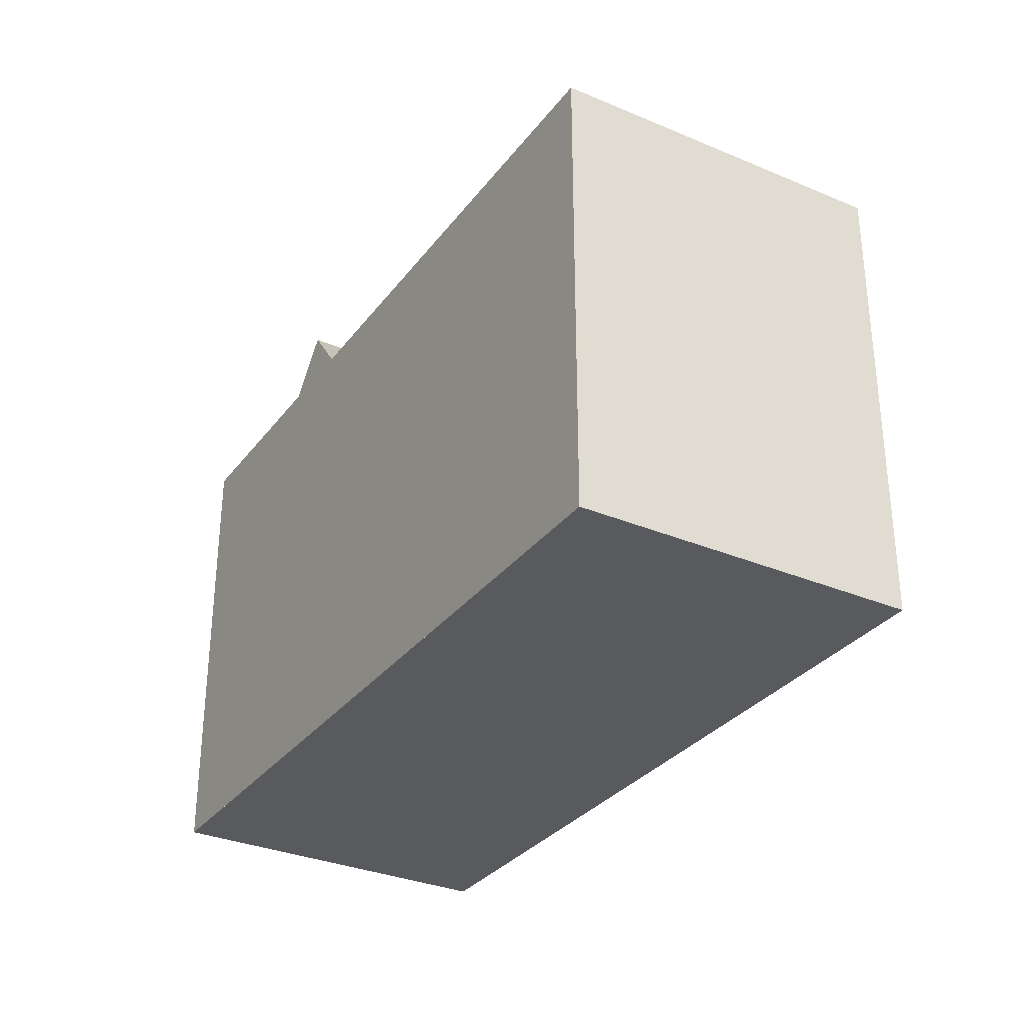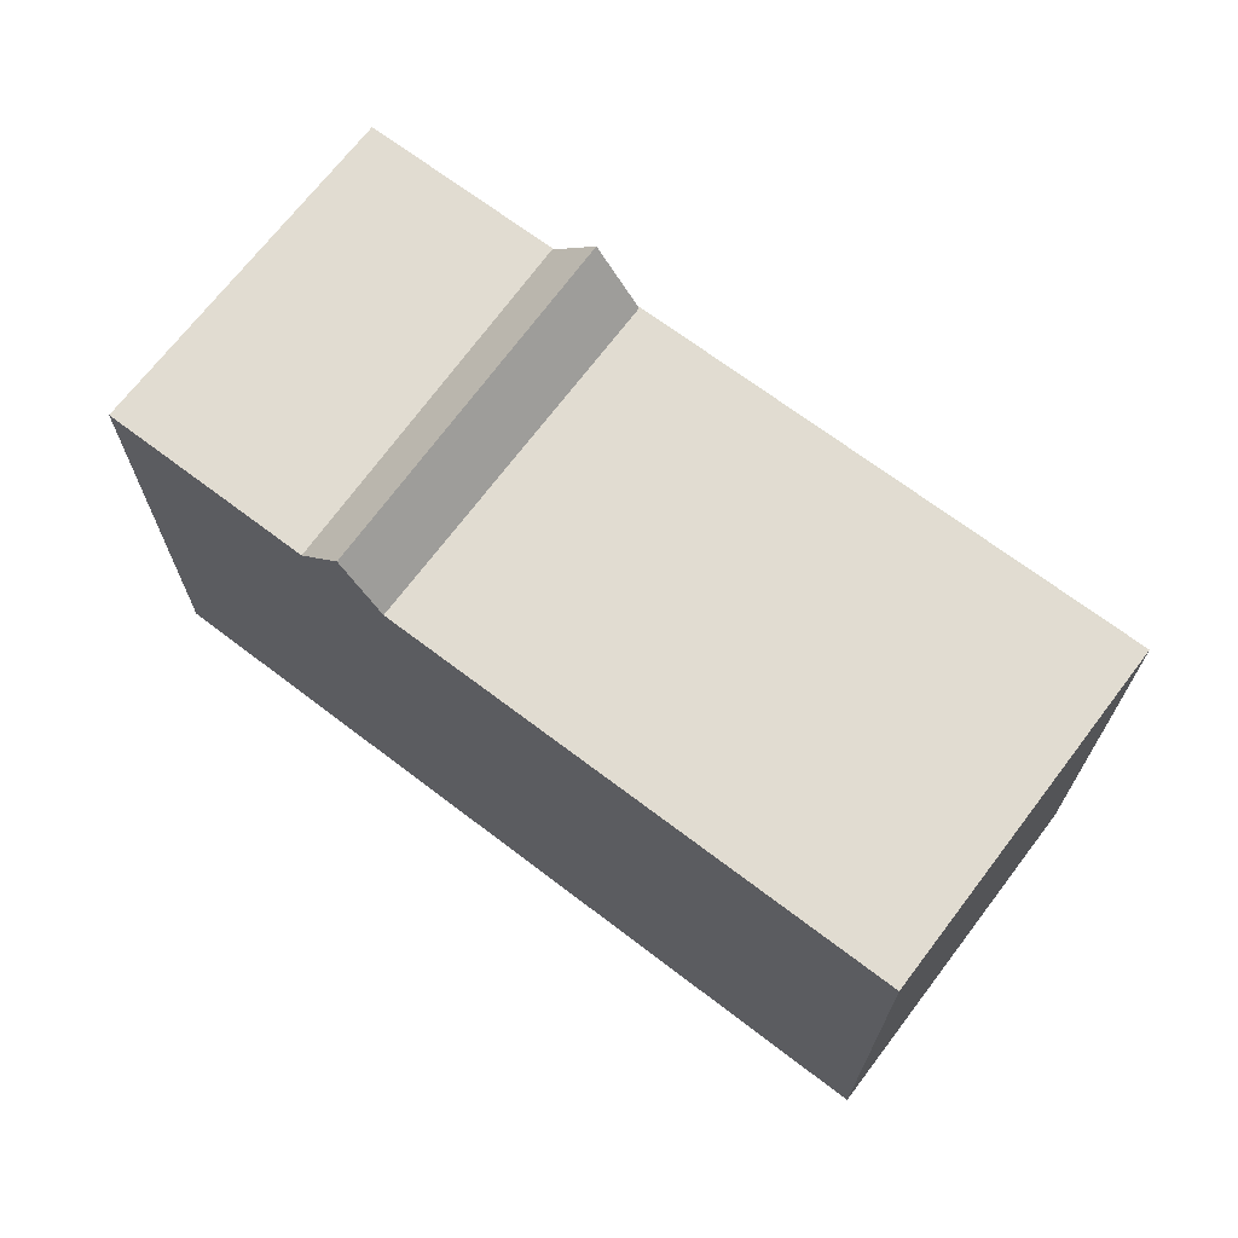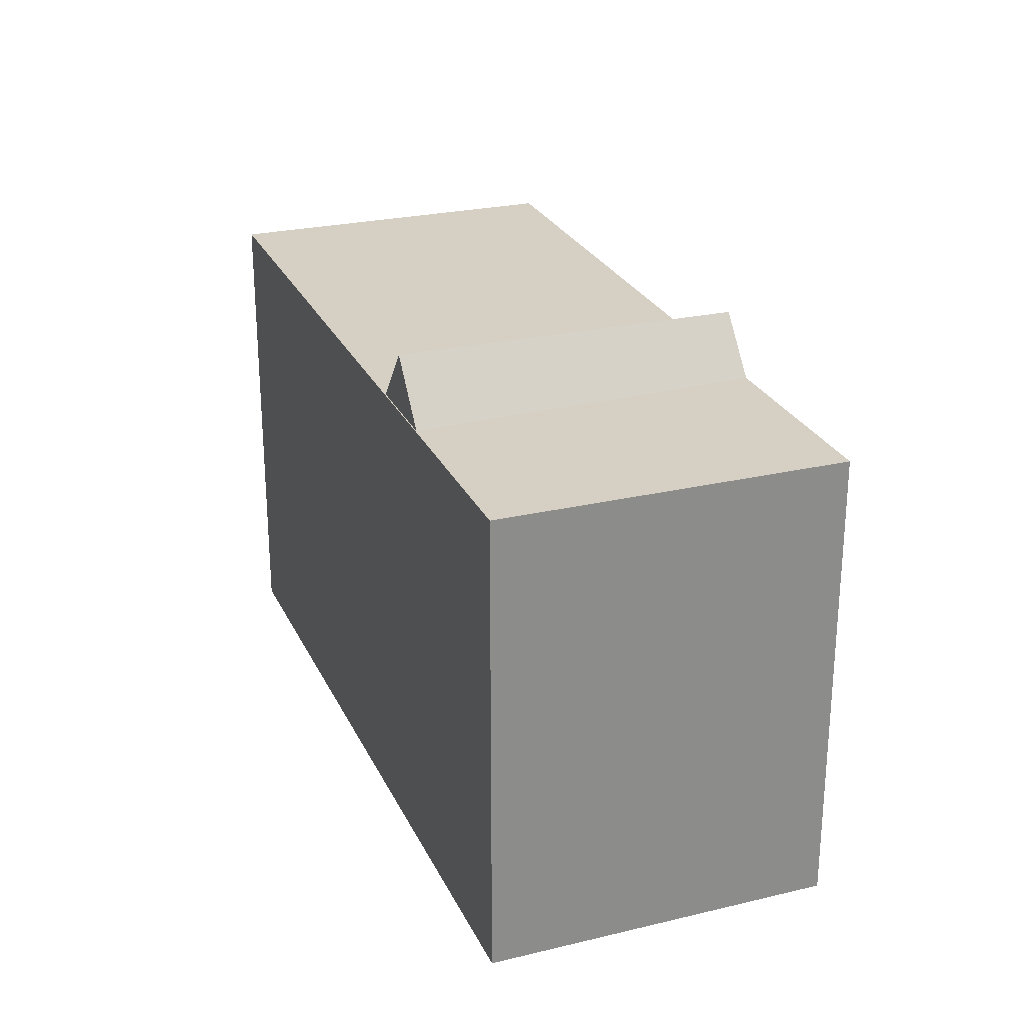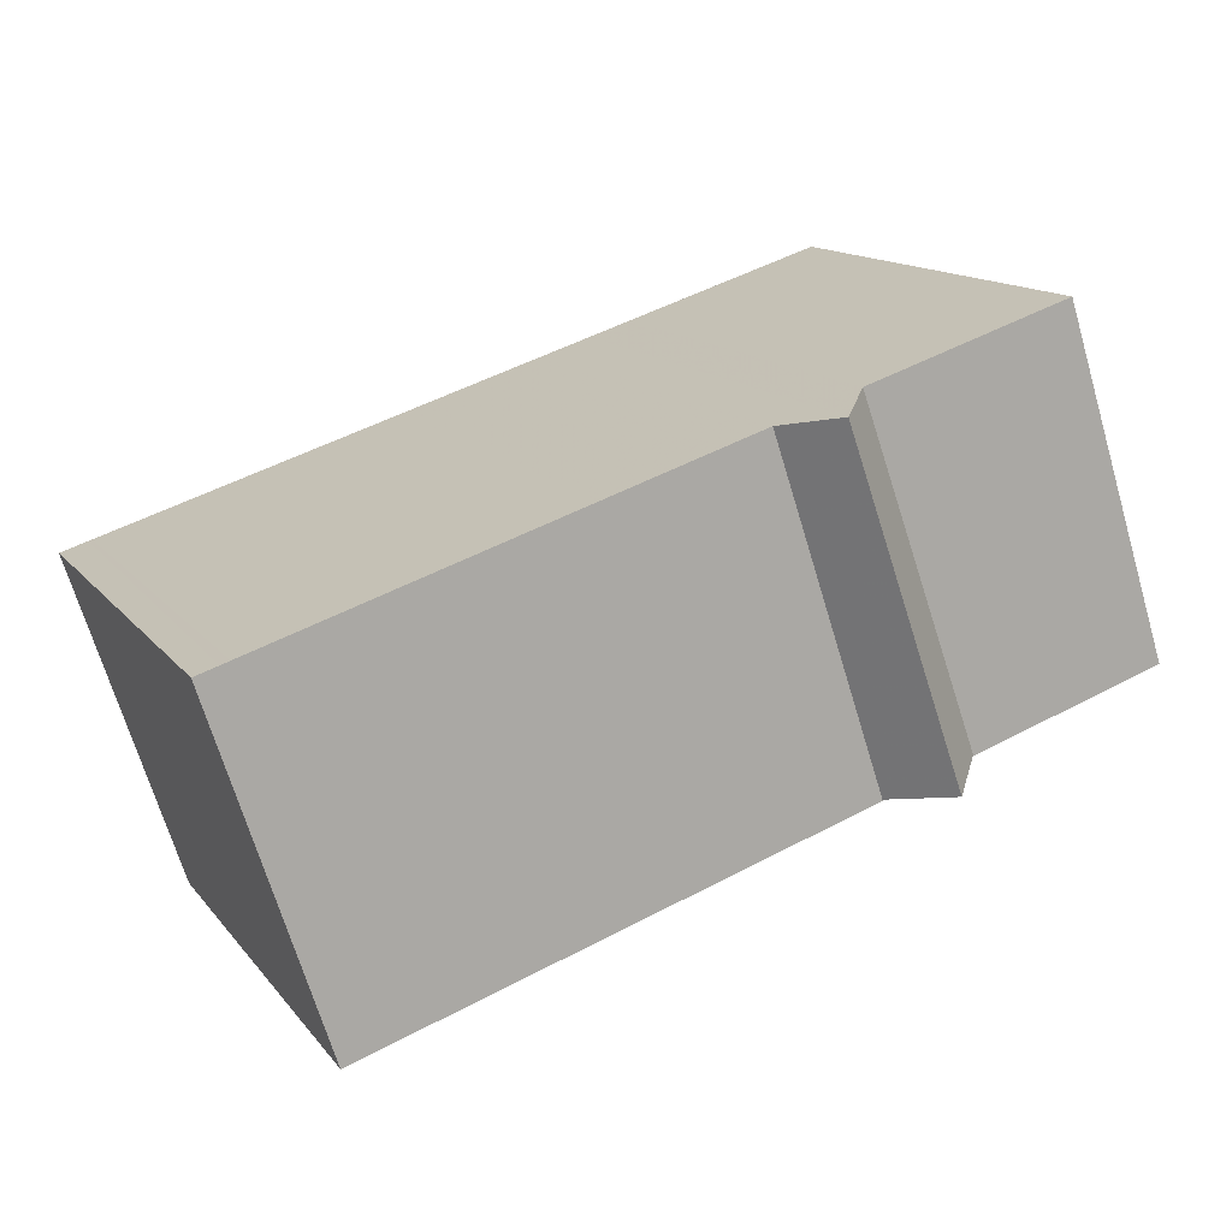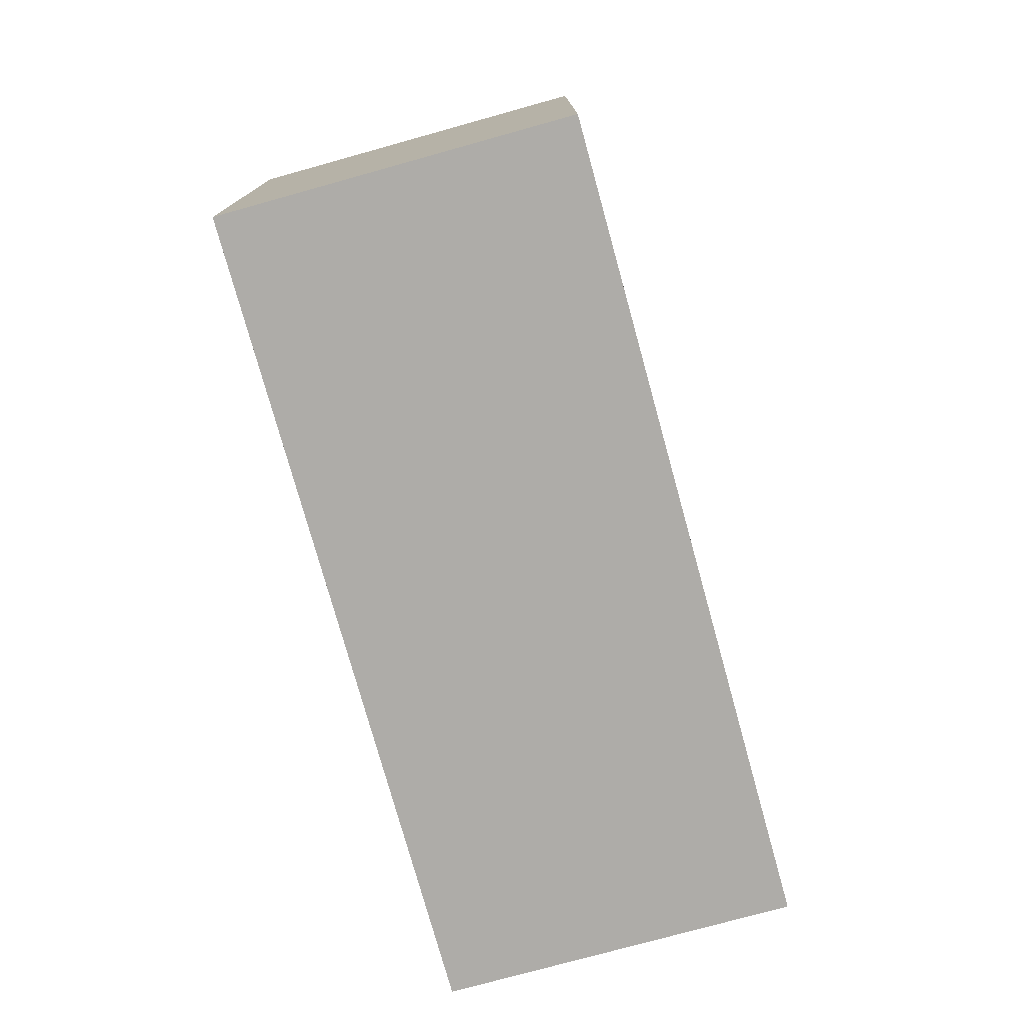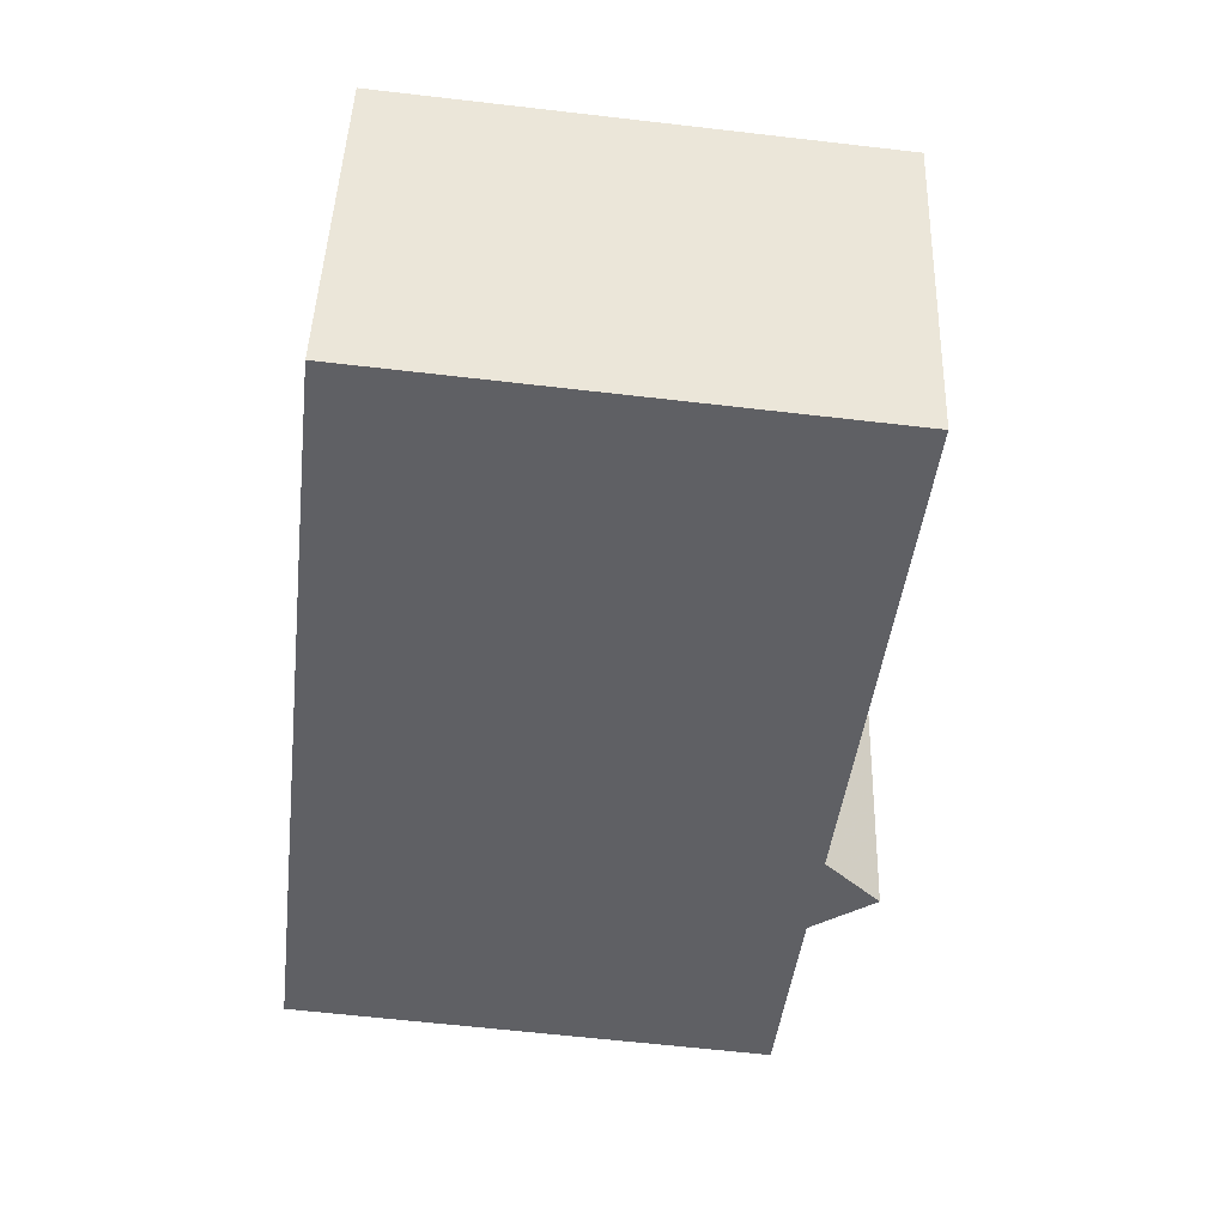
<metadata>
{"format":"obj","ext":"obj","renderer":"f3d","projection":"perspective","resolution":1024,"background":"white","views":[{"elev":-31.7,"azim":-103.0,"up":"+Z"},{"elev":69.3,"azim":-124.8,"up":"+Z"},{"elev":25.8,"azim":87.1,"up":"+Z"},{"elev":13.8,"azim":-23.7,"up":"+Y"},{"elev":-76.8,"azim":-56.6,"up":"+Z"},{"elev":-62.4,"azim":-96.7,"up":"+Y"}]}
</metadata>
<code>
v -54.24 -2867 8.687
v -52.24 -2873 8.702
v -66.52 -2877 8.813
v -68.52 -2871 8.798
v -57.44 -2874 8.743
v -59.49 -2868 8.728
v -55.78 -2874 8.73
v -57.96 -2868 8.716
v -59.49 -2868 8.728
v -57.96 -2868 8.716
v -58.75 -2868 9.719
v -57.44 -2874 8.743
v -58.75 -2868 9.719
v -56.64 -2874 9.815
v -55.79 -2874 8.73
v -66.1 -2877 8.81
v -68.11 -2871 8.795
v -52.26 -2873 8.702
v -54.26 -2867 8.687
v -68.1 -2871 8.795
v -62.35 -2869 8.75
v -68.51 -2871 8.798
v -67.94 -2871 8.794
v -65.95 -2877 8.809
v -67.94 -2871 8.794
v -52.27 -2873 8.702
v -52.25 -2873 8.702
v -56.64 -2874 9.815
v -55.79 -2874 8.73
v -66.1 -2877 8.81
v -65.96 -2877 8.809
v -57.44 -2874 8.743
v -55.79 -2874 8.73
v -56.64 -2874 9.815
v -57.44 -2874 8.743
v -66.53 -2877 8.813
v -66 -2877 8.809
v -66.01 -2877 8.809
v -68.01 -2871 8.794
v -68.01 -2871 8.794
v -52.25 -2873 8.702
v -54.24 -2867 8.687
v -54.24 -2867 0
v -52.25 -2873 0
v -52.26 -2873 8.702
v -52.24 -2873 8.702
v -52.24 -2873 0
v -52.26 -2873 0
v -66.53 -2877 8.813
v -66.52 -2877 8.813
v -66.52 -2877 0
v -66.53 -2877 0
v -68.11 -2871 8.795
v -68.52 -2871 8.798
v -68.52 -2871 0
v -68.11 -2871 0
v -65.95 -2877 8.809
v -57.44 -2874 8.743
v -57.44 -2874 0
v -65.95 -2877 0
v -57.44 -2874 8.743
v -55.78 -2874 8.73
v -55.78 -2874 0
v -57.44 -2874 0
v -54.26 -2867 8.687
v -57.96 -2868 8.716
v -57.96 -2868 0
v -54.26 -2867 0
v -58.75 -2868 9.719
v -59.49 -2868 8.728
v -59.49 -2868 1.776e-15
v -58.75 -2868 0
v -57.96 -2868 8.716
v -58.75 -2868 9.719
v -58.75 -2868 0
v -57.96 -2868 0
v -66.52 -2877 8.813
v -66.1 -2877 8.81
v -66.1 -2877 0
v -66.52 -2877 0
v -68.01 -2871 8.794
v -68.11 -2871 8.795
v -68.11 -2871 0
v -68.01 -2871 0
v -55.78 -2874 8.73
v -52.26 -2873 8.702
v -52.26 -2873 0
v -55.78 -2874 0
v -54.24 -2867 8.687
v -54.26 -2867 8.687
v -54.26 -2867 0
v -54.24 -2867 0
v -59.49 -2868 8.728
v -62.35 -2869 8.75
v -62.35 -2869 0
v -59.49 -2868 1.776e-15
v -68.52 -2871 8.798
v -68.51 -2871 8.798
v -68.51 -2871 0
v -68.52 -2871 0
v -66 -2877 8.809
v -65.95 -2877 8.809
v -65.95 -2877 0
v -66 -2877 0
v -62.35 -2869 8.75
v -67.94 -2871 8.794
v -67.94 -2871 0
v -62.35 -2869 0
v -52.24 -2873 8.702
v -52.25 -2873 8.702
v -52.25 -2873 0
v -52.24 -2873 0
v -68.51 -2871 8.798
v -66.53 -2877 8.813
v -66.53 -2877 0
v -68.51 -2871 0
v -66.1 -2877 8.81
v -66 -2877 8.809
v -66 -2877 0
v -66.1 -2877 0
v -67.94 -2871 8.794
v -68.01 -2871 8.794
v -68.01 -2871 0
v -67.94 -2871 0
v -54.24 -2867 0
v -52.24 -2873 0
v -66.52 -2877 0
v -68.52 -2871 0
f 27 2 18 26
f 38 31 24 37
f 33 7 5 32
f 35 9 13 34
f 14 12 15
f 30 16 3 36
f 26 18 7 33
f 40 25 23 39
f 22 4 17 20
f 32 5 24 31
f 25 21 23
f 26 19 1 27
f 28 11 10 29
f 39 23 31 38
f 36 22 20 30
f 33 8 19 26
f 31 23 21 6 32
f 37 16 30 38
f 39 20 17 40
f 38 30 20 39
f 42 43 44 41
f 46 47 48 45
f 50 51 52 49
f 54 55 56 53
f 58 59 60 57
f 62 63 64 61
f 66 67 68 65
f 70 71 72 69
f 74 75 76 73
f 78 79 80 77
f 82 83 84 81
f 86 87 88 85
f 90 91 92 89
f 94 95 96 93
f 98 99 100 97
f 102 103 104 101
f 106 107 108 105
f 110 111 112 109
f 114 115 116 113
f 118 119 120 117
f 122 123 124 121
f 126 127 128 125

</code>
